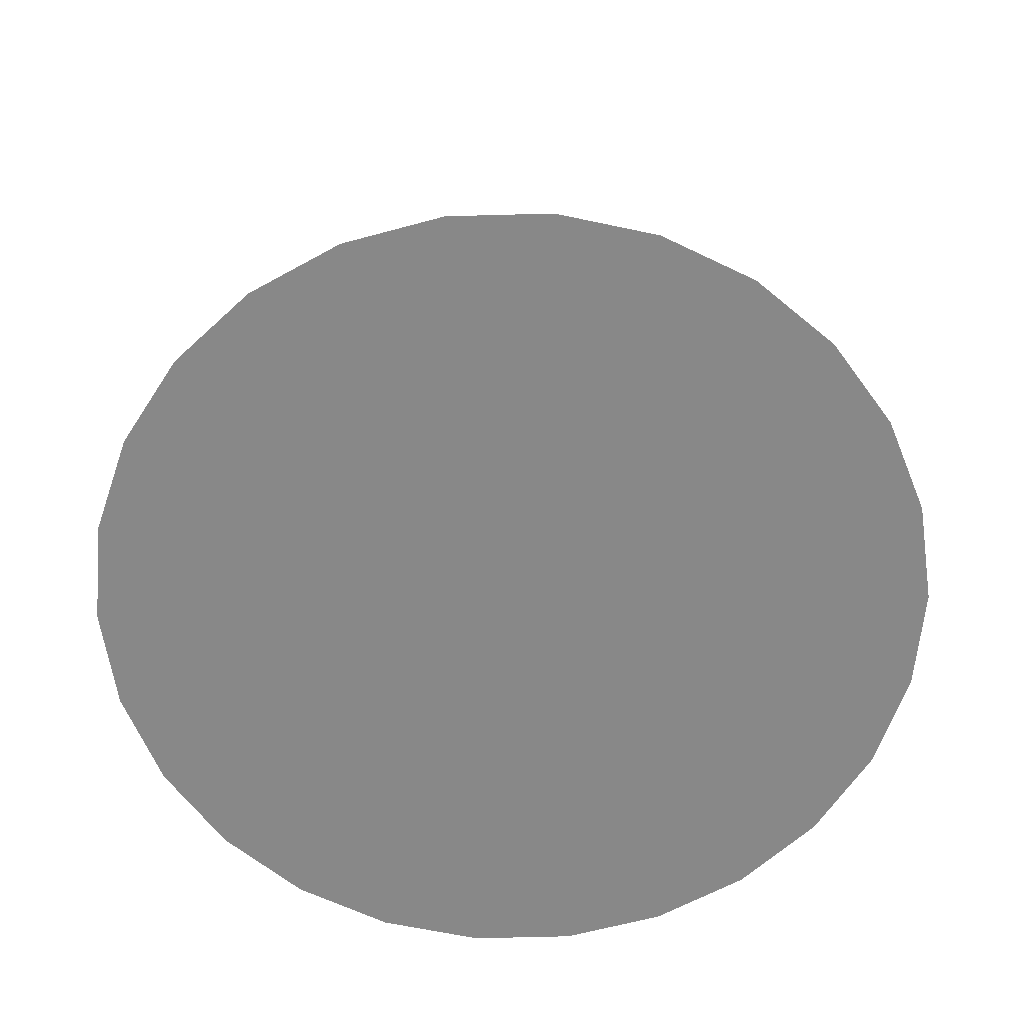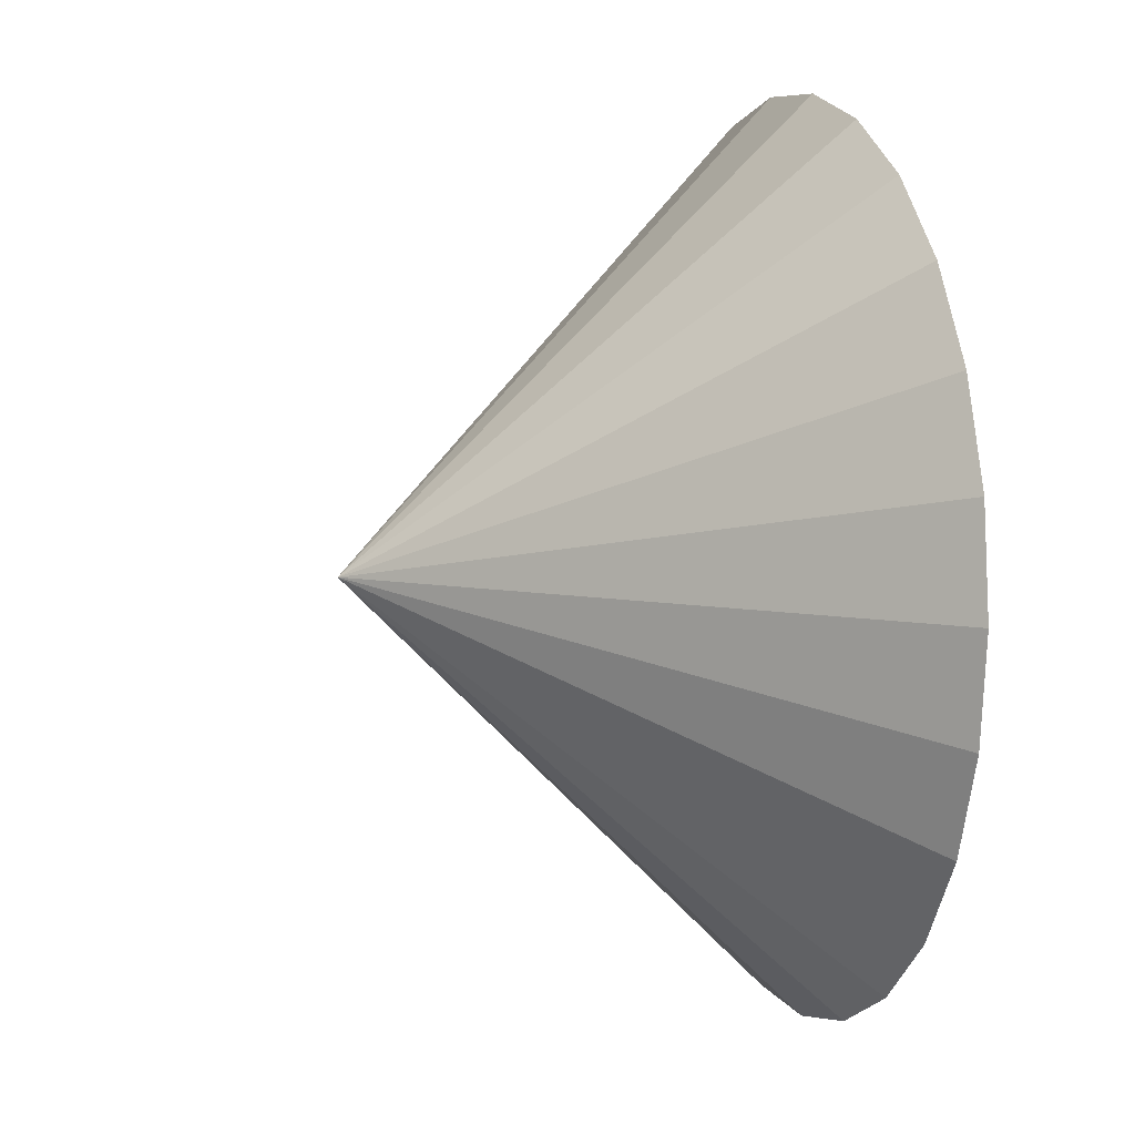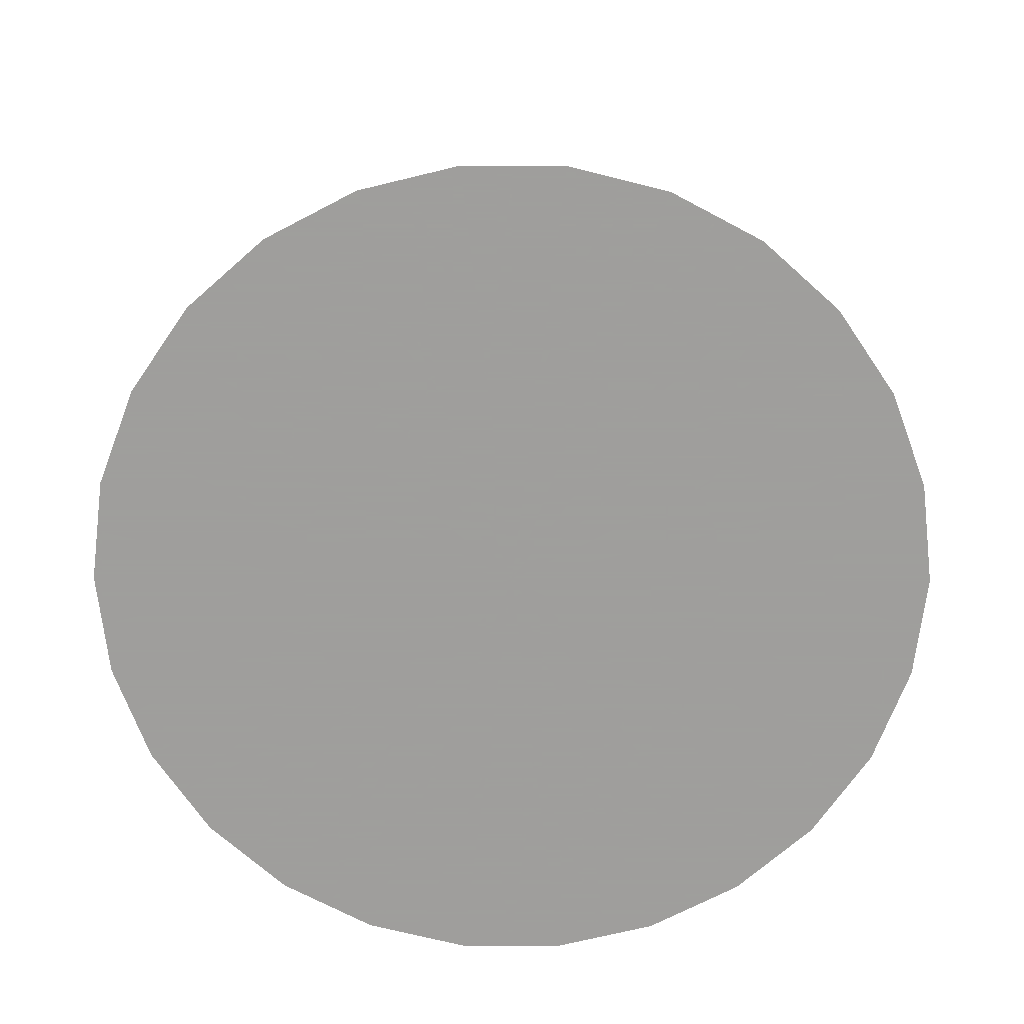
<metadata>
{"format":"obj","ext":"obj","renderer":"f3d","projection":"perspective","resolution":1024,"background":"white","views":[{"elev":-62.7,"azim":-81.5,"up":"+Z"},{"elev":7.9,"azim":72.9,"up":"+Y"},{"elev":-71.1,"azim":96.7,"up":"+Z"}]}
</metadata>
<code>
v 4.144e-17 1.99e-17 -0.3185
v 4.144e-17 1.99e-17 0.6252
v 0.9479 1.99e-17 -0.3185
v 0.9204 0.2269 -0.3185
v 0.8393 0.4405 -0.3185
v 0.7095 0.6286 -0.3185
v 0.5385 0.7801 -0.3185
v 0.3361 0.8863 -0.3185
v 0.1143 0.941 -0.3185
v -0.1143 0.941 -0.3185
v -0.3361 0.8863 -0.3185
v -0.5385 0.7801 -0.3185
v -0.7095 0.6286 -0.3185
v -0.8393 0.4405 -0.3185
v -0.9204 0.2269 -0.3185
v -0.9479 1.36e-16 -0.3185
v -0.9204 -0.2269 -0.3185
v -0.8393 -0.4405 -0.3185
v -0.7095 -0.6286 -0.3185
v -0.5385 -0.7801 -0.3185
v -0.3361 -0.8863 -0.3185
v -0.1143 -0.941 -0.3185
v 0.1143 -0.941 -0.3185
v 0.3361 -0.8863 -0.3185
v 0.5385 -0.7801 -0.3185
v 0.7095 -0.6286 -0.3185
v 0.8393 -0.4405 -0.3185
v 0.9204 -0.2269 -0.3185
v 0.6319 1.99e-17 -0.003932
v 0.6136 0.1512 -0.003932
v 0.5596 0.2937 -0.003932
v 0.473 0.4191 -0.003932
v 0.359 0.5201 -0.003932
v 0.2241 0.5909 -0.003932
v 0.07617 0.6273 -0.003932
v -0.07617 0.6273 -0.003932
v -0.2241 0.5909 -0.003932
v -0.359 0.5201 -0.003932
v -0.473 0.4191 -0.003932
v -0.5596 0.2937 -0.003932
v -0.6136 0.1512 -0.003932
v -0.6319 9.729e-17 -0.003932
v -0.6136 -0.1512 -0.003932
v -0.5596 -0.2937 -0.003932
v -0.473 -0.4191 -0.003932
v -0.359 -0.5201 -0.003932
v -0.2241 -0.5909 -0.003932
v -0.07617 -0.6273 -0.003932
v 0.07617 -0.6273 -0.003932
v 0.2241 -0.5909 -0.003932
v 0.359 -0.5201 -0.003932
v 0.473 -0.4191 -0.003932
v 0.5596 -0.2937 -0.003932
v 0.6136 -0.1512 -0.003932
v 0.316 1.99e-17 0.3106
v 0.3068 0.07562 0.3106
v 0.2798 0.1468 0.3106
v 0.2365 0.2095 0.3106
v 0.1795 0.26 0.3106
v 0.112 0.2954 0.3106
v 0.03809 0.3137 0.3106
v -0.03809 0.3137 0.3106
v -0.112 0.2954 0.3106
v -0.1795 0.26 0.3106
v -0.2365 0.2095 0.3106
v -0.2798 0.1468 0.3106
v -0.3068 0.07562 0.3106
v -0.316 5.859e-17 0.3106
v -0.3068 -0.07562 0.3106
v -0.2798 -0.1468 0.3106
v -0.2365 -0.2095 0.3106
v -0.1795 -0.26 0.3106
v -0.112 -0.2954 0.3106
v -0.03809 -0.3137 0.3106
v 0.03809 -0.3137 0.3106
v 0.112 -0.2954 0.3106
v 0.1795 -0.26 0.3106
v 0.2365 -0.2095 0.3106
v 0.2798 -0.1468 0.3106
v 0.3068 -0.07562 0.3106
v 0.4602 0.1134 -0.3185
v 0.9341 0.1134 -0.3185
v 0.474 1.99e-17 -0.3185
v 0.158 1.99e-17 0.4679
v 0.3114 0.03781 0.3106
v 0.1534 0.03781 0.4679
v 0.4197 0.2203 -0.3185
v 0.8799 0.3337 -0.3185
v 0.2933 0.1112 0.3106
v 0.1399 0.07342 0.4679
v 0.3548 0.3143 -0.3185
v 0.7744 0.5346 -0.3185
v 0.2581 0.1782 0.3106
v 0.1183 0.1048 0.4679
v 0.2692 0.3901 -0.3185
v 0.624 0.7044 -0.3185
v 0.208 0.2348 0.3106
v 0.08975 0.13 0.4679
v 0.1681 0.4432 -0.3185
v 0.4373 0.8332 -0.3185
v 0.1458 0.2777 0.3106
v 0.05602 0.1477 0.4679
v 0.05713 0.4705 -0.3185
v 0.2252 0.9137 -0.3185
v 0.07507 0.3046 0.3106
v 0.01904 0.1568 0.4679
v -0.05713 0.4705 -0.3185
v 2.082e-16 0.941 -0.3185
v 9.368e-17 0.3137 0.3106
v -0.01904 0.1568 0.4679
v -0.1681 0.4432 -0.3185
v -0.2252 0.9137 -0.3185
v -0.07507 0.3046 0.3106
v -0.05602 0.1477 0.4679
v -0.2692 0.3901 -0.3185
v -0.4373 0.8332 -0.3185
v -0.1458 0.2777 0.3106
v -0.08975 0.13 0.4679
v -0.3548 0.3143 -0.3185
v -0.624 0.7044 -0.3185
v -0.208 0.2348 0.3106
v -0.1183 0.1048 0.4679
v -0.4197 0.2203 -0.3185
v -0.7744 0.5346 -0.3185
v -0.2581 0.1782 0.3106
v -0.1399 0.07342 0.4679
v -0.4602 0.1134 -0.3185
v -0.8799 0.3337 -0.3185
v -0.2933 0.1112 0.3106
v -0.1534 0.03781 0.4679
v -0.474 7.794e-17 -0.3185
v -0.9341 0.1134 -0.3185
v -0.3114 0.03781 0.3106
v -0.158 3.924e-17 0.4679
v -0.4602 -0.1134 -0.3185
v -0.9341 -0.1134 -0.3185
v -0.3114 -0.03781 0.3106
v -0.1534 -0.03781 0.4679
v -0.4197 -0.2203 -0.3185
v -0.8799 -0.3337 -0.3185
v -0.2933 -0.1112 0.3106
v -0.1399 -0.07342 0.4679
v -0.3548 -0.3143 -0.3185
v -0.7744 -0.5346 -0.3185
v -0.2581 -0.1782 0.3106
v -0.1183 -0.1048 0.4679
v -0.2692 -0.3901 -0.3185
v -0.624 -0.7044 -0.3185
v -0.208 -0.2348 0.3106
v -0.08975 -0.13 0.4679
v -0.1681 -0.4432 -0.3185
v -0.4373 -0.8332 -0.3185
v -0.1458 -0.2777 0.3106
v -0.05602 -0.1477 0.4679
v -0.05713 -0.4705 -0.3185
v -0.2252 -0.9137 -0.3185
v -0.07507 -0.3046 0.3106
v -0.01904 -0.1568 0.4679
v 0.05713 -0.4705 -0.3185
v -5.551e-16 -0.941 -0.3185
v -1.596e-16 -0.3137 0.3106
v 0.01904 -0.1568 0.4679
v 0.1681 -0.4432 -0.3185
v 0.2252 -0.9137 -0.3185
v 0.07507 -0.3046 0.3106
v 0.05602 -0.1477 0.4679
v 0.2692 -0.3901 -0.3185
v 0.4373 -0.8332 -0.3185
v 0.1458 -0.2777 0.3106
v 0.08975 -0.13 0.4679
v 0.3548 -0.3143 -0.3185
v 0.624 -0.7044 -0.3185
v 0.208 -0.2348 0.3106
v 0.1183 -0.1048 0.4679
v 0.4197 -0.2203 -0.3185
v 0.7744 -0.5346 -0.3185
v 0.2581 -0.1782 0.3106
v 0.1399 -0.07342 0.4679
v 0.4602 -0.1134 -0.3185
v 0.8799 -0.3337 -0.3185
v 0.2933 -0.1112 0.3106
v 0.1534 -0.03781 0.4679
v 0.9341 -0.1134 -0.3185
v 0.3114 -0.03781 0.3106
v 0.7808 0.07562 -0.1612
v 0.767 0.189 -0.1612
v 0.6228 0.07562 -0.003932
v 0.7899 1.99e-17 -0.1612
v 0.74 0.2603 -0.1612
v 0.6995 0.3671 -0.1612
v 0.5866 0.2225 -0.003932
v 0.6562 0.4298 -0.1612
v 0.5913 0.5238 -0.1612
v 0.5163 0.3564 -0.003932
v 0.5343 0.5743 -0.1612
v 0.4487 0.6501 -0.1612
v 0.416 0.4696 -0.003932
v 0.3813 0.6855 -0.1612
v 0.2801 0.7386 -0.1612
v 0.2915 0.5555 -0.003932
v 0.2062 0.7568 -0.1612
v 0.09522 0.7842 -0.1612
v 0.1501 0.6091 -0.003932
v 0.01904 0.7842 -0.1612
v -0.09522 0.7842 -0.1612
v 1.527e-16 0.6273 -0.003932
v -0.1692 0.7659 -0.1612
v -0.2801 0.7386 -0.1612
v -0.1501 0.6091 -0.003932
v -0.3476 0.7032 -0.1612
v -0.4487 0.6501 -0.1612
v -0.2915 0.5555 -0.003932
v -0.5057 0.5996 -0.1612
v -0.5913 0.5238 -0.1612
v -0.416 0.4696 -0.003932
v -0.6345 0.4611 -0.1612
v -0.6995 0.3671 -0.1612
v -0.5163 0.3564 -0.003932
v -0.7265 0.2959 -0.1612
v -0.767 0.189 -0.1612
v -0.5866 0.2225 -0.003932
v -0.7762 0.1134 -0.1612
v -0.7899 1.166e-16 -0.1612
v -0.6228 0.07562 -0.003932
v -0.7808 -0.07562 -0.1612
v -0.767 -0.189 -0.1612
v -0.6228 -0.07562 -0.003932
v -0.74 -0.2603 -0.1612
v -0.6995 -0.3671 -0.1612
v -0.5866 -0.2225 -0.003932
v -0.6562 -0.4298 -0.1612
v -0.5913 -0.5238 -0.1612
v -0.5163 -0.3564 -0.003932
v -0.5343 -0.5743 -0.1612
v -0.4487 -0.6501 -0.1612
v -0.416 -0.4696 -0.003932
v -0.3813 -0.6855 -0.1612
v -0.2801 -0.7386 -0.1612
v -0.2915 -0.5555 -0.003932
v -0.2062 -0.7568 -0.1612
v -0.09522 -0.7842 -0.1612
v -0.1501 -0.6091 -0.003932
v -0.01904 -0.7842 -0.1612
v 0.09522 -0.7842 -0.1612
v -3.608e-16 -0.6273 -0.003932
v 0.1692 -0.7659 -0.1612
v 0.2801 -0.7386 -0.1612
v 0.1501 -0.6091 -0.003932
v 0.3476 -0.7032 -0.1612
v 0.4487 -0.6501 -0.1612
v 0.2915 -0.5555 -0.003932
v 0.5057 -0.5996 -0.1612
v 0.5913 -0.5238 -0.1612
v 0.416 -0.4696 -0.003932
v 0.6345 -0.4611 -0.1612
v 0.6995 -0.3671 -0.1612
v 0.5163 -0.3564 -0.003932
v 0.7265 -0.2959 -0.1612
v 0.767 -0.189 -0.1612
v 0.5866 -0.2225 -0.003932
v 0.7762 -0.1134 -0.1612
v 0.6228 -0.07562 -0.003932
v 0.4694 0.03781 0.1534
v 0.4602 0.1134 0.1534
v 0.474 1.99e-17 0.1534
v 0.4467 0.149 0.1534
v 0.4197 0.2203 0.1534
v 0.398 0.2516 0.1534
v 0.3548 0.3143 0.1534
v 0.3263 0.3395 0.1534
v 0.2692 0.3901 0.1534
v 0.2355 0.4078 0.1534
v 0.1681 0.4432 0.1534
v 0.1311 0.4523 0.1534
v 0.05713 0.4705 0.1534
v 0.01904 0.4705 0.1534
v -0.05713 0.4705 0.1534
v -0.09411 0.4614 0.1534
v -0.1681 0.4432 0.1534
v -0.2018 0.4255 0.1534
v -0.2692 0.3901 0.1534
v -0.2977 0.3648 0.1534
v -0.3548 0.3143 0.1534
v -0.3764 0.2829 0.1534
v -0.4197 0.2203 0.1534
v -0.4332 0.1846 0.1534
v -0.4602 0.1134 0.1534
v -0.4648 0.07562 0.1534
v -0.474 7.794e-17 0.1534
v -0.4694 -0.03781 0.1534
v -0.4602 -0.1134 0.1534
v -0.4467 -0.149 0.1534
v -0.4197 -0.2203 0.1534
v -0.398 -0.2516 0.1534
v -0.3548 -0.3143 0.1534
v -0.3263 -0.3395 0.1534
v -0.2692 -0.3901 0.1534
v -0.2355 -0.4078 0.1534
v -0.1681 -0.4432 0.1534
v -0.1311 -0.4523 0.1534
v -0.05713 -0.4705 0.1534
v -0.01904 -0.4705 0.1534
v 0.05713 -0.4705 0.1534
v 0.09411 -0.4614 0.1534
v 0.1681 -0.4432 0.1534
v 0.2018 -0.4255 0.1534
v 0.2692 -0.3901 0.1534
v 0.2977 -0.3648 0.1534
v 0.3548 -0.3143 0.1534
v 0.3764 -0.2829 0.1534
v 0.4197 -0.2203 0.1534
v 0.4332 -0.1846 0.1534
v 0.4602 -0.1134 0.1534
v 0.4648 -0.07562 0.1534
f 1 81 83
f 81 4 82
f 82 3 83
f 81 82 83
f 2 84 86
f 84 55 85
f 85 56 86
f 84 85 86
f 1 87 81
f 87 5 88
f 88 4 81
f 87 88 81
f 2 86 90
f 86 56 89
f 89 57 90
f 86 89 90
f 1 91 87
f 91 6 92
f 92 5 87
f 91 92 87
f 2 90 94
f 90 57 93
f 93 58 94
f 90 93 94
f 1 95 91
f 95 7 96
f 96 6 91
f 95 96 91
f 2 94 98
f 94 58 97
f 97 59 98
f 94 97 98
f 1 99 95
f 99 8 100
f 100 7 95
f 99 100 95
f 2 98 102
f 98 59 101
f 101 60 102
f 98 101 102
f 1 103 99
f 103 9 104
f 104 8 99
f 103 104 99
f 2 102 106
f 102 60 105
f 105 61 106
f 102 105 106
f 1 107 103
f 107 10 108
f 108 9 103
f 107 108 103
f 2 106 110
f 106 61 109
f 109 62 110
f 106 109 110
f 1 111 107
f 111 11 112
f 112 10 107
f 111 112 107
f 2 110 114
f 110 62 113
f 113 63 114
f 110 113 114
f 1 115 111
f 115 12 116
f 116 11 111
f 115 116 111
f 2 114 118
f 114 63 117
f 117 64 118
f 114 117 118
f 1 119 115
f 119 13 120
f 120 12 115
f 119 120 115
f 2 118 122
f 118 64 121
f 121 65 122
f 118 121 122
f 1 123 119
f 123 14 124
f 124 13 119
f 123 124 119
f 2 122 126
f 122 65 125
f 125 66 126
f 122 125 126
f 1 127 123
f 127 15 128
f 128 14 123
f 127 128 123
f 2 126 130
f 126 66 129
f 129 67 130
f 126 129 130
f 1 131 127
f 131 16 132
f 132 15 127
f 131 132 127
f 2 130 134
f 130 67 133
f 133 68 134
f 130 133 134
f 1 135 131
f 135 17 136
f 136 16 131
f 135 136 131
f 2 134 138
f 134 68 137
f 137 69 138
f 134 137 138
f 1 139 135
f 139 18 140
f 140 17 135
f 139 140 135
f 2 138 142
f 138 69 141
f 141 70 142
f 138 141 142
f 1 143 139
f 143 19 144
f 144 18 139
f 143 144 139
f 2 142 146
f 142 70 145
f 145 71 146
f 142 145 146
f 1 147 143
f 147 20 148
f 148 19 143
f 147 148 143
f 2 146 150
f 146 71 149
f 149 72 150
f 146 149 150
f 1 151 147
f 151 21 152
f 152 20 147
f 151 152 147
f 2 150 154
f 150 72 153
f 153 73 154
f 150 153 154
f 1 155 151
f 155 22 156
f 156 21 151
f 155 156 151
f 2 154 158
f 154 73 157
f 157 74 158
f 154 157 158
f 1 159 155
f 159 23 160
f 160 22 155
f 159 160 155
f 2 158 162
f 158 74 161
f 161 75 162
f 158 161 162
f 1 163 159
f 163 24 164
f 164 23 159
f 163 164 159
f 2 162 166
f 162 75 165
f 165 76 166
f 162 165 166
f 1 167 163
f 167 25 168
f 168 24 163
f 167 168 163
f 2 166 170
f 166 76 169
f 169 77 170
f 166 169 170
f 1 171 167
f 171 26 172
f 172 25 167
f 171 172 167
f 2 170 174
f 170 77 173
f 173 78 174
f 170 173 174
f 1 175 171
f 175 27 176
f 176 26 171
f 175 176 171
f 2 174 178
f 174 78 177
f 177 79 178
f 174 177 178
f 1 179 175
f 179 28 180
f 180 27 175
f 179 180 175
f 2 178 182
f 178 79 181
f 181 80 182
f 178 181 182
f 1 83 179
f 83 3 183
f 183 28 179
f 83 183 179
f 2 182 84
f 182 80 184
f 184 55 84
f 182 184 84
f 30 185 186
f 185 3 82
f 82 4 186
f 185 82 186
f 30 187 185
f 187 29 188
f 188 3 185
f 187 188 185
f 31 189 190
f 189 4 88
f 88 5 190
f 189 88 190
f 31 191 189
f 191 30 186
f 186 4 189
f 191 186 189
f 32 192 193
f 192 5 92
f 92 6 193
f 192 92 193
f 32 194 192
f 194 31 190
f 190 5 192
f 194 190 192
f 33 195 196
f 195 6 96
f 96 7 196
f 195 96 196
f 33 197 195
f 197 32 193
f 193 6 195
f 197 193 195
f 34 198 199
f 198 7 100
f 100 8 199
f 198 100 199
f 34 200 198
f 200 33 196
f 196 7 198
f 200 196 198
f 35 201 202
f 201 8 104
f 104 9 202
f 201 104 202
f 35 203 201
f 203 34 199
f 199 8 201
f 203 199 201
f 36 204 205
f 204 9 108
f 108 10 205
f 204 108 205
f 36 206 204
f 206 35 202
f 202 9 204
f 206 202 204
f 37 207 208
f 207 10 112
f 112 11 208
f 207 112 208
f 37 209 207
f 209 36 205
f 205 10 207
f 209 205 207
f 38 210 211
f 210 11 116
f 116 12 211
f 210 116 211
f 38 212 210
f 212 37 208
f 208 11 210
f 212 208 210
f 39 213 214
f 213 12 120
f 120 13 214
f 213 120 214
f 39 215 213
f 215 38 211
f 211 12 213
f 215 211 213
f 40 216 217
f 216 13 124
f 124 14 217
f 216 124 217
f 40 218 216
f 218 39 214
f 214 13 216
f 218 214 216
f 41 219 220
f 219 14 128
f 128 15 220
f 219 128 220
f 41 221 219
f 221 40 217
f 217 14 219
f 221 217 219
f 42 222 223
f 222 15 132
f 132 16 223
f 222 132 223
f 42 224 222
f 224 41 220
f 220 15 222
f 224 220 222
f 43 225 226
f 225 16 136
f 136 17 226
f 225 136 226
f 43 227 225
f 227 42 223
f 223 16 225
f 227 223 225
f 44 228 229
f 228 17 140
f 140 18 229
f 228 140 229
f 44 230 228
f 230 43 226
f 226 17 228
f 230 226 228
f 45 231 232
f 231 18 144
f 144 19 232
f 231 144 232
f 45 233 231
f 233 44 229
f 229 18 231
f 233 229 231
f 46 234 235
f 234 19 148
f 148 20 235
f 234 148 235
f 46 236 234
f 236 45 232
f 232 19 234
f 236 232 234
f 47 237 238
f 237 20 152
f 152 21 238
f 237 152 238
f 47 239 237
f 239 46 235
f 235 20 237
f 239 235 237
f 48 240 241
f 240 21 156
f 156 22 241
f 240 156 241
f 48 242 240
f 242 47 238
f 238 21 240
f 242 238 240
f 49 243 244
f 243 22 160
f 160 23 244
f 243 160 244
f 49 245 243
f 245 48 241
f 241 22 243
f 245 241 243
f 50 246 247
f 246 23 164
f 164 24 247
f 246 164 247
f 50 248 246
f 248 49 244
f 244 23 246
f 248 244 246
f 51 249 250
f 249 24 168
f 168 25 250
f 249 168 250
f 51 251 249
f 251 50 247
f 247 24 249
f 251 247 249
f 52 252 253
f 252 25 172
f 172 26 253
f 252 172 253
f 52 254 252
f 254 51 250
f 250 25 252
f 254 250 252
f 53 255 256
f 255 26 176
f 176 27 256
f 255 176 256
f 53 257 255
f 257 52 253
f 253 26 255
f 257 253 255
f 54 258 259
f 258 27 180
f 180 28 259
f 258 180 259
f 54 260 258
f 260 53 256
f 256 27 258
f 260 256 258
f 29 261 188
f 261 28 183
f 183 3 188
f 261 183 188
f 29 262 261
f 262 54 259
f 259 28 261
f 262 259 261
f 56 263 264
f 263 29 187
f 187 30 264
f 263 187 264
f 56 85 263
f 85 55 265
f 265 29 263
f 85 265 263
f 57 266 267
f 266 30 191
f 191 31 267
f 266 191 267
f 57 89 266
f 89 56 264
f 264 30 266
f 89 264 266
f 58 268 269
f 268 31 194
f 194 32 269
f 268 194 269
f 58 93 268
f 93 57 267
f 267 31 268
f 93 267 268
f 59 270 271
f 270 32 197
f 197 33 271
f 270 197 271
f 59 97 270
f 97 58 269
f 269 32 270
f 97 269 270
f 60 272 273
f 272 33 200
f 200 34 273
f 272 200 273
f 60 101 272
f 101 59 271
f 271 33 272
f 101 271 272
f 61 274 275
f 274 34 203
f 203 35 275
f 274 203 275
f 61 105 274
f 105 60 273
f 273 34 274
f 105 273 274
f 62 276 277
f 276 35 206
f 206 36 277
f 276 206 277
f 62 109 276
f 109 61 275
f 275 35 276
f 109 275 276
f 63 278 279
f 278 36 209
f 209 37 279
f 278 209 279
f 63 113 278
f 113 62 277
f 277 36 278
f 113 277 278
f 64 280 281
f 280 37 212
f 212 38 281
f 280 212 281
f 64 117 280
f 117 63 279
f 279 37 280
f 117 279 280
f 65 282 283
f 282 38 215
f 215 39 283
f 282 215 283
f 65 121 282
f 121 64 281
f 281 38 282
f 121 281 282
f 66 284 285
f 284 39 218
f 218 40 285
f 284 218 285
f 66 125 284
f 125 65 283
f 283 39 284
f 125 283 284
f 67 286 287
f 286 40 221
f 221 41 287
f 286 221 287
f 67 129 286
f 129 66 285
f 285 40 286
f 129 285 286
f 68 288 289
f 288 41 224
f 224 42 289
f 288 224 289
f 68 133 288
f 133 67 287
f 287 41 288
f 133 287 288
f 69 290 291
f 290 42 227
f 227 43 291
f 290 227 291
f 69 137 290
f 137 68 289
f 289 42 290
f 137 289 290
f 70 292 293
f 292 43 230
f 230 44 293
f 292 230 293
f 70 141 292
f 141 69 291
f 291 43 292
f 141 291 292
f 71 294 295
f 294 44 233
f 233 45 295
f 294 233 295
f 71 145 294
f 145 70 293
f 293 44 294
f 145 293 294
f 72 296 297
f 296 45 236
f 236 46 297
f 296 236 297
f 72 149 296
f 149 71 295
f 295 45 296
f 149 295 296
f 73 298 299
f 298 46 239
f 239 47 299
f 298 239 299
f 73 153 298
f 153 72 297
f 297 46 298
f 153 297 298
f 74 300 301
f 300 47 242
f 242 48 301
f 300 242 301
f 74 157 300
f 157 73 299
f 299 47 300
f 157 299 300
f 75 302 303
f 302 48 245
f 245 49 303
f 302 245 303
f 75 161 302
f 161 74 301
f 301 48 302
f 161 301 302
f 76 304 305
f 304 49 248
f 248 50 305
f 304 248 305
f 76 165 304
f 165 75 303
f 303 49 304
f 165 303 304
f 77 306 307
f 306 50 251
f 251 51 307
f 306 251 307
f 77 169 306
f 169 76 305
f 305 50 306
f 169 305 306
f 78 308 309
f 308 51 254
f 254 52 309
f 308 254 309
f 78 173 308
f 173 77 307
f 307 51 308
f 173 307 308
f 79 310 311
f 310 52 257
f 257 53 311
f 310 257 311
f 79 177 310
f 177 78 309
f 309 52 310
f 177 309 310
f 80 312 313
f 312 53 260
f 260 54 313
f 312 260 313
f 80 181 312
f 181 79 311
f 311 53 312
f 181 311 312
f 55 314 265
f 314 54 262
f 262 29 265
f 314 262 265
f 55 184 314
f 184 80 313
f 313 54 314
f 184 313 314

</code>
